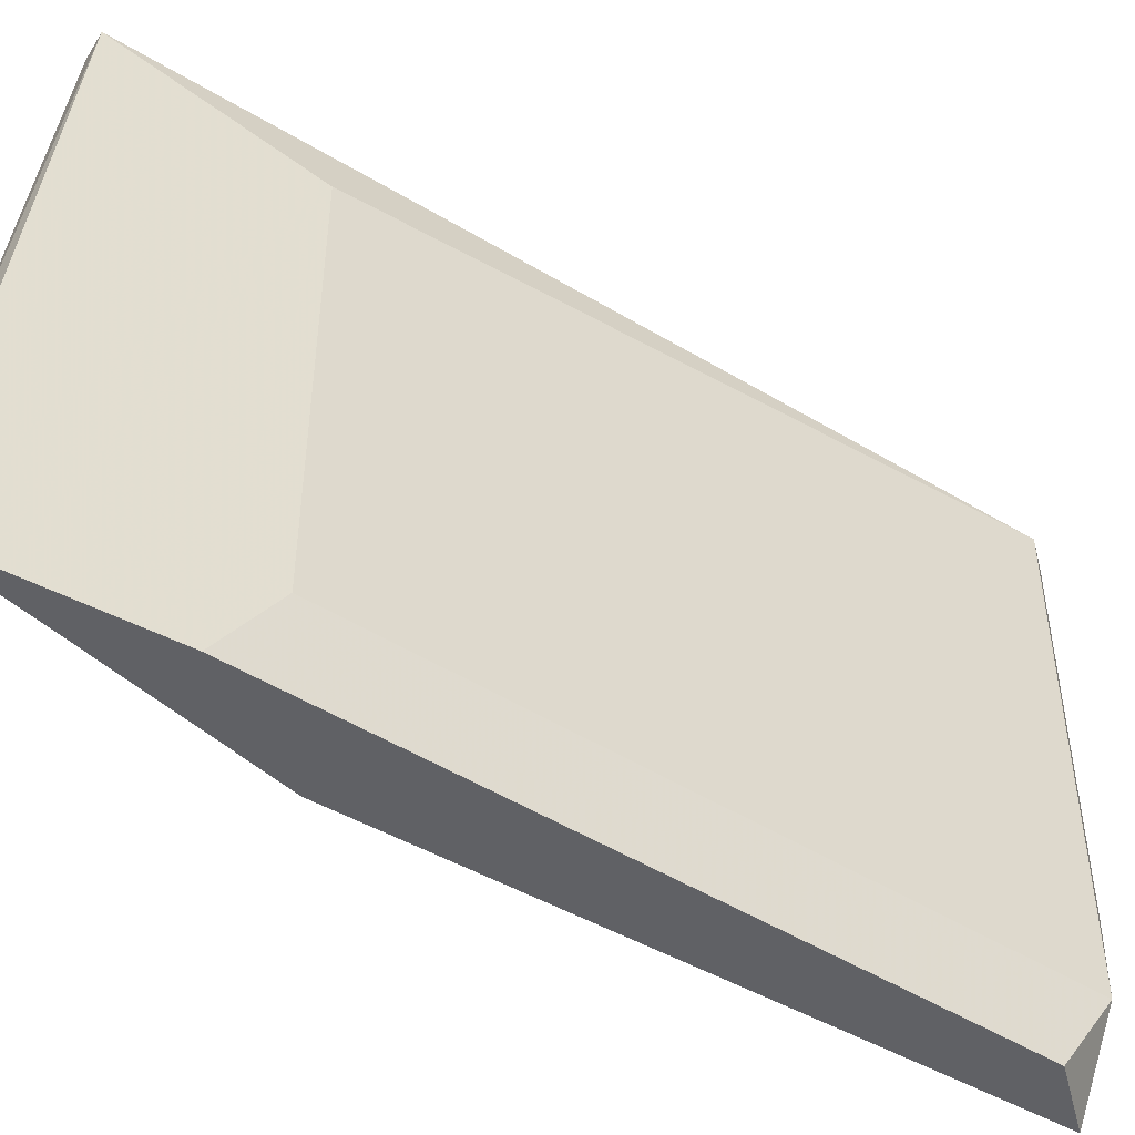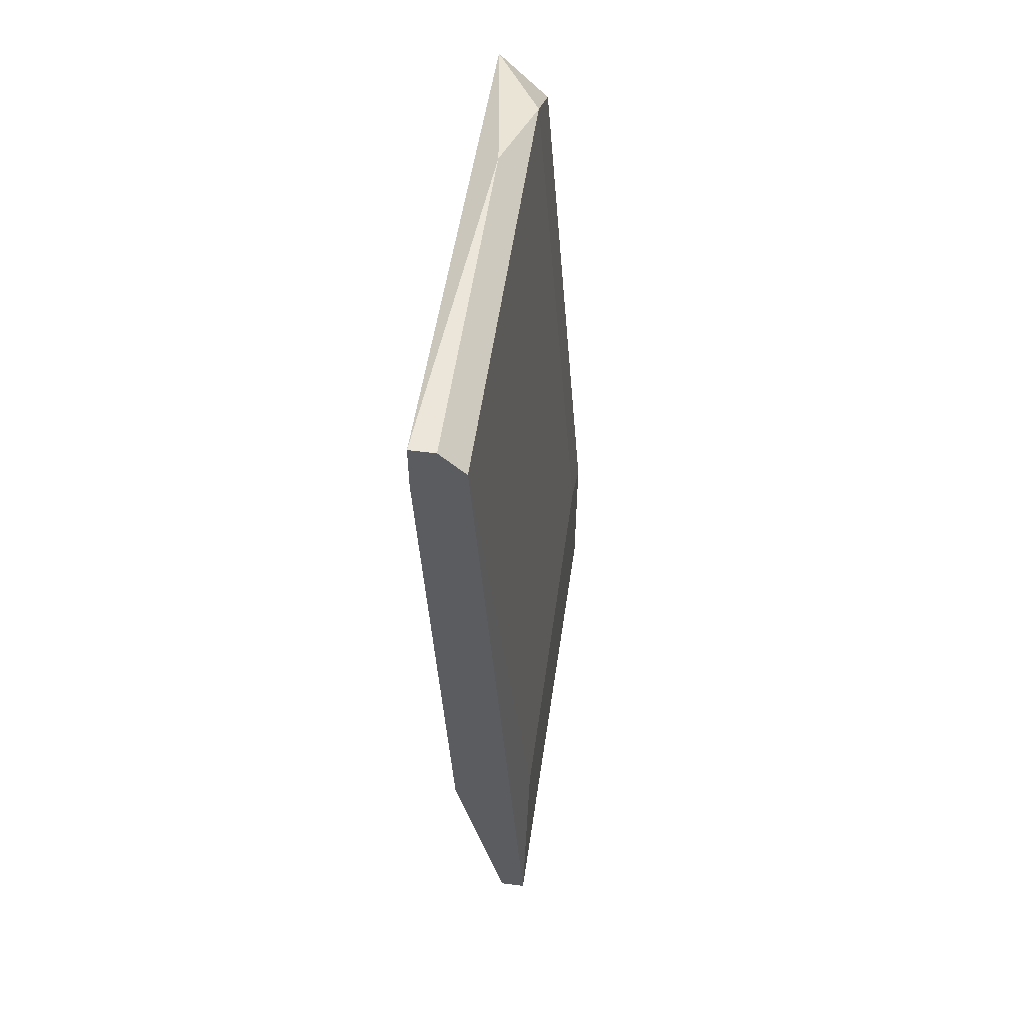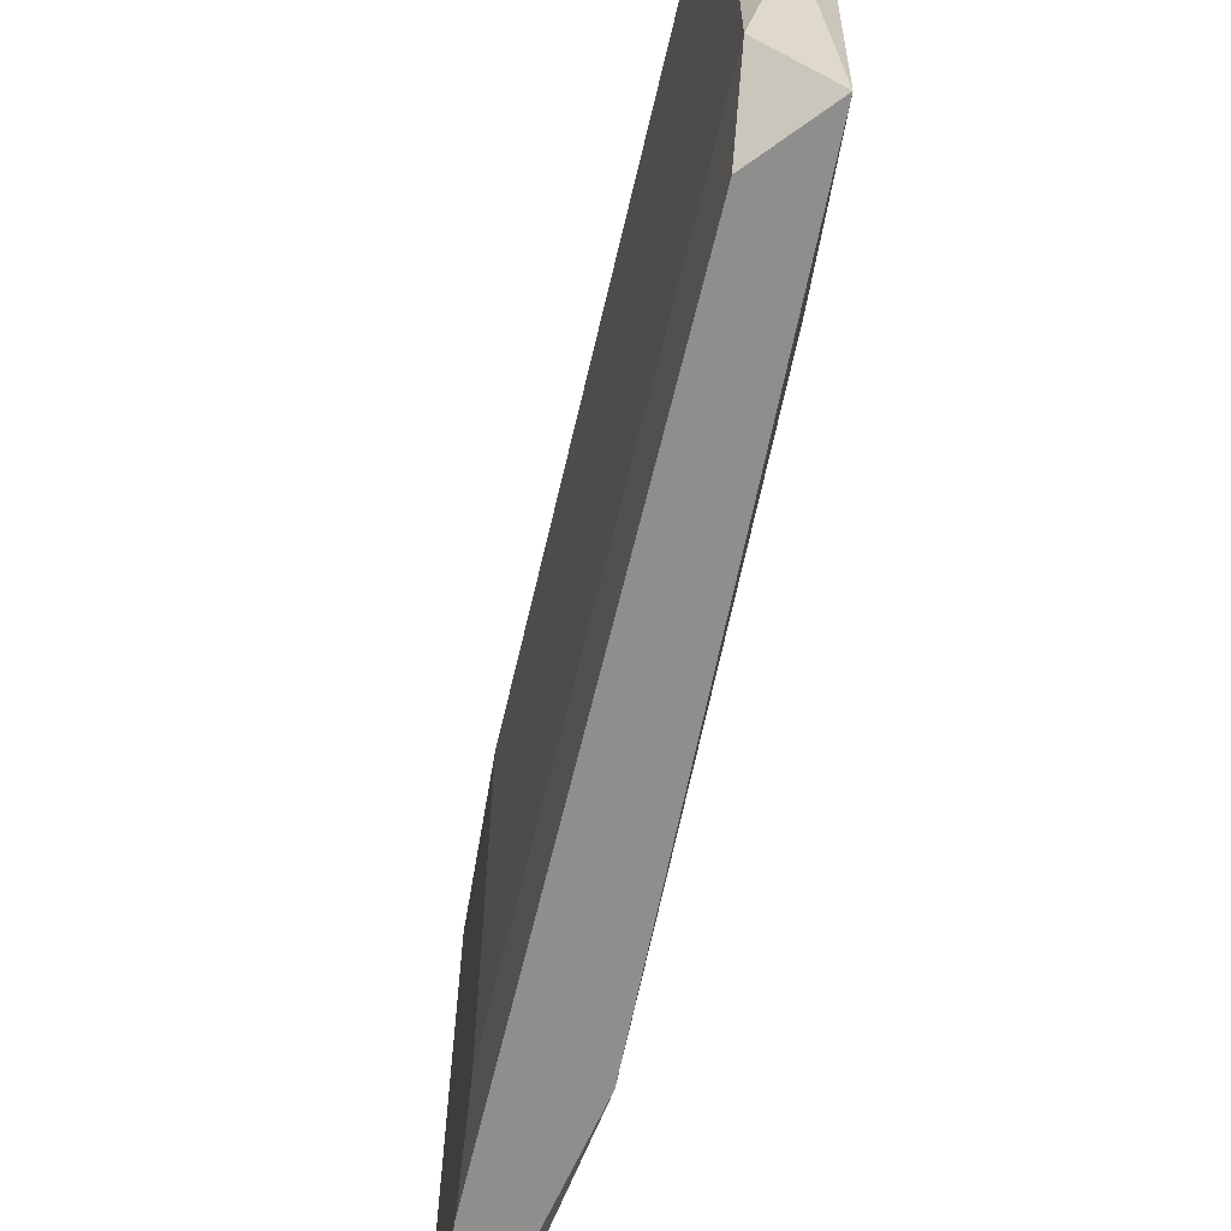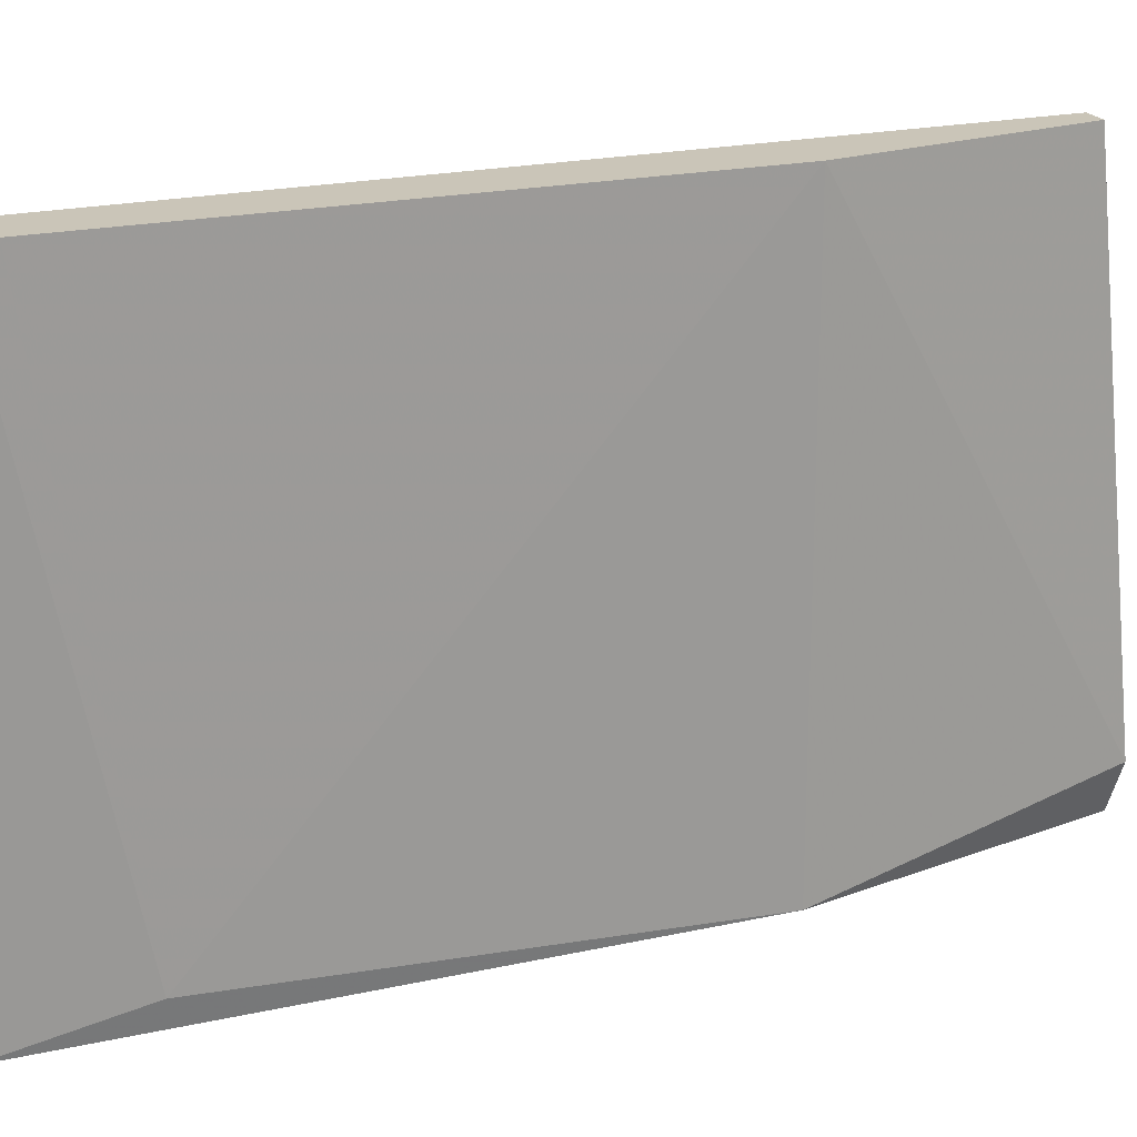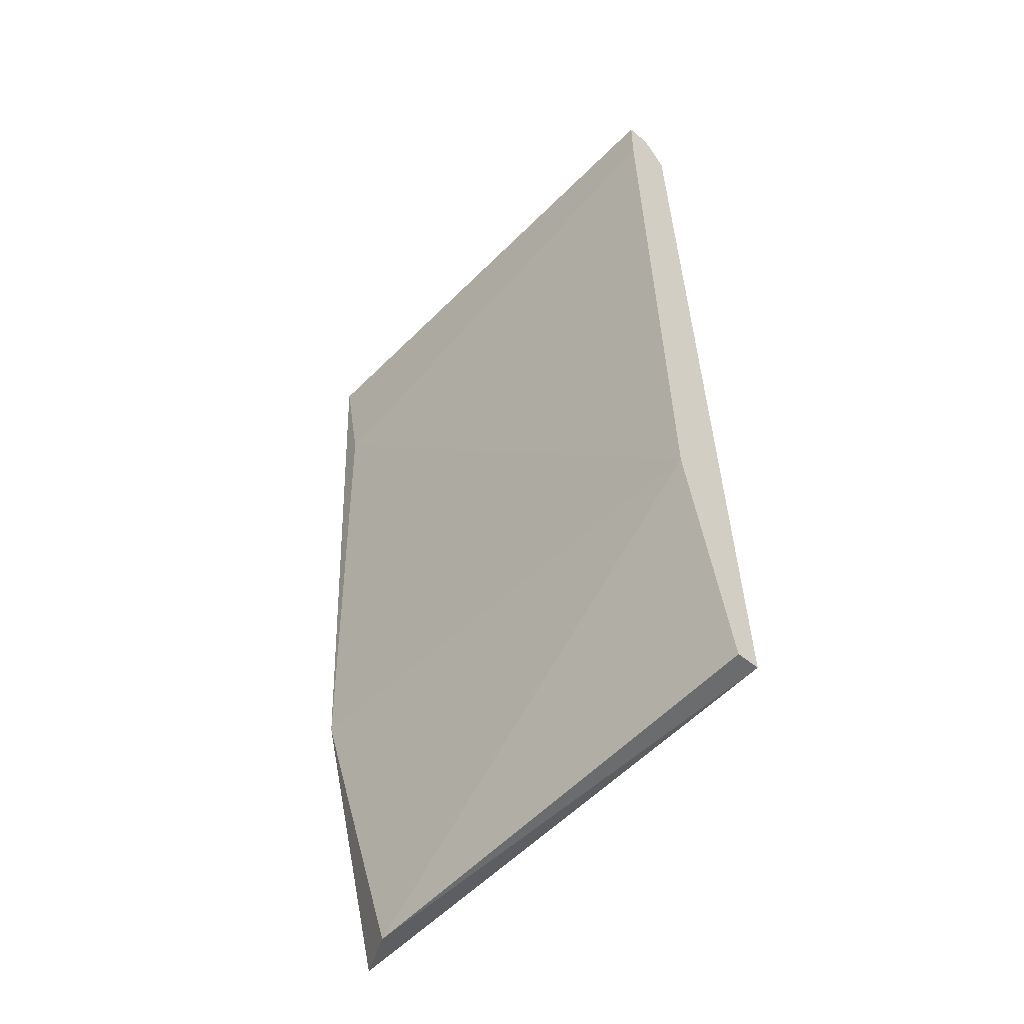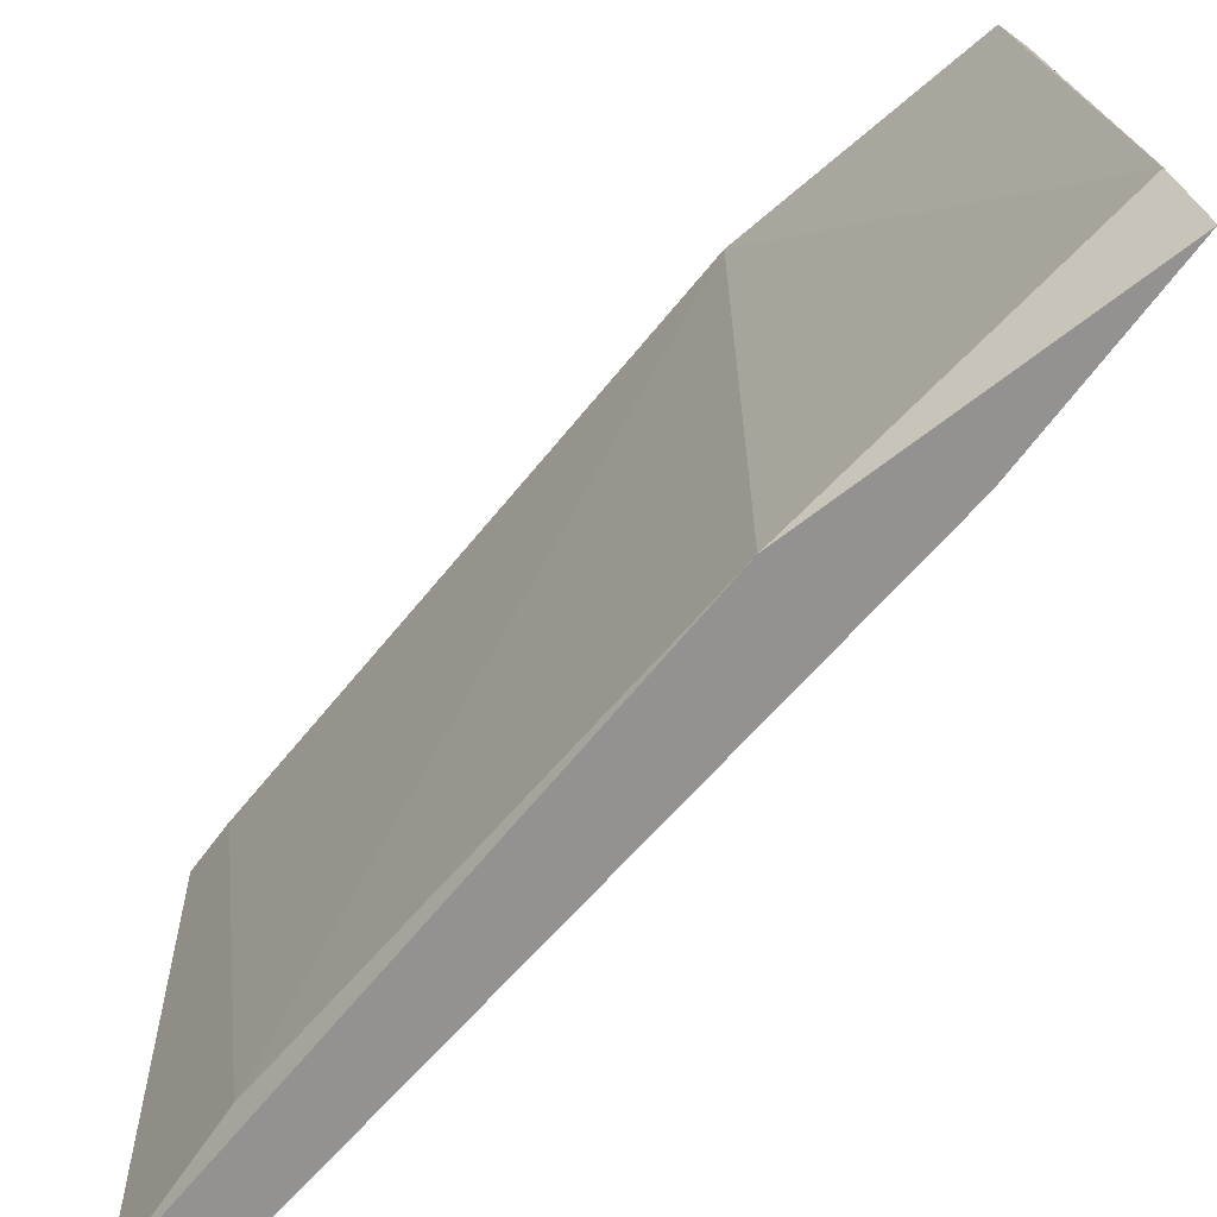
<metadata>
{"format":"obj","ext":"obj","renderer":"f3d","projection":"perspective","resolution":1024,"background":"white","views":[{"elev":-47.7,"azim":59.4,"up":"+Z"},{"elev":54.2,"azim":8.0,"up":"+Y"},{"elev":-64.8,"azim":171.1,"up":"+Z"},{"elev":20.4,"azim":-109.4,"up":"+Z"},{"elev":-48.8,"azim":-43.1,"up":"+Y"},{"elev":-66.4,"azim":-36.6,"up":"+Z"}]}
</metadata>
<code>
v -0.8411 0.3362 -0.1991
v -0.8477 0.4135 -0.1527
v -0.8499 0.4135 -0.1527
v -0.8499 0.4113 -0.1991
v -0.8477 0.3605 -0.1527
v -0.8411 0.3406 -0.1527
v -0.8455 0.4113 -0.1925
v -0.8477 0.3605 -0.1991
v -0.8411 0.3561 -0.1572
v -0.8455 0.4113 -0.1527
v -0.8433 0.3362 -0.1947
v -0.8411 0.3517 -0.1991
v -0.8499 0.4002 -0.1969
v -0.8433 0.3406 -0.1527
v -0.8455 0.4069 -0.1991
v -0.8411 0.3561 -0.1925
v -0.8477 0.4135 -0.1836
v -0.8499 0.4091 -0.1527
f 13 5 18
f 2 3 5
f 2 5 6
f 4 1 8
f 6 1 9
f 9 7 10
f 2 6 10
f 7 2 10
f 6 9 10
f 1 6 11
f 8 1 11
f 5 8 11
f 1 4 12
f 9 1 12
f 3 4 13
f 4 8 13
f 8 5 13
f 6 5 14
f 11 6 14
f 5 11 14
f 4 7 15
f 12 4 15
f 7 12 15
f 7 9 16
f 12 7 16
f 9 12 16
f 3 2 17
f 4 3 17
f 2 7 17
f 7 4 17
f 5 3 18
f 3 13 18

</code>
